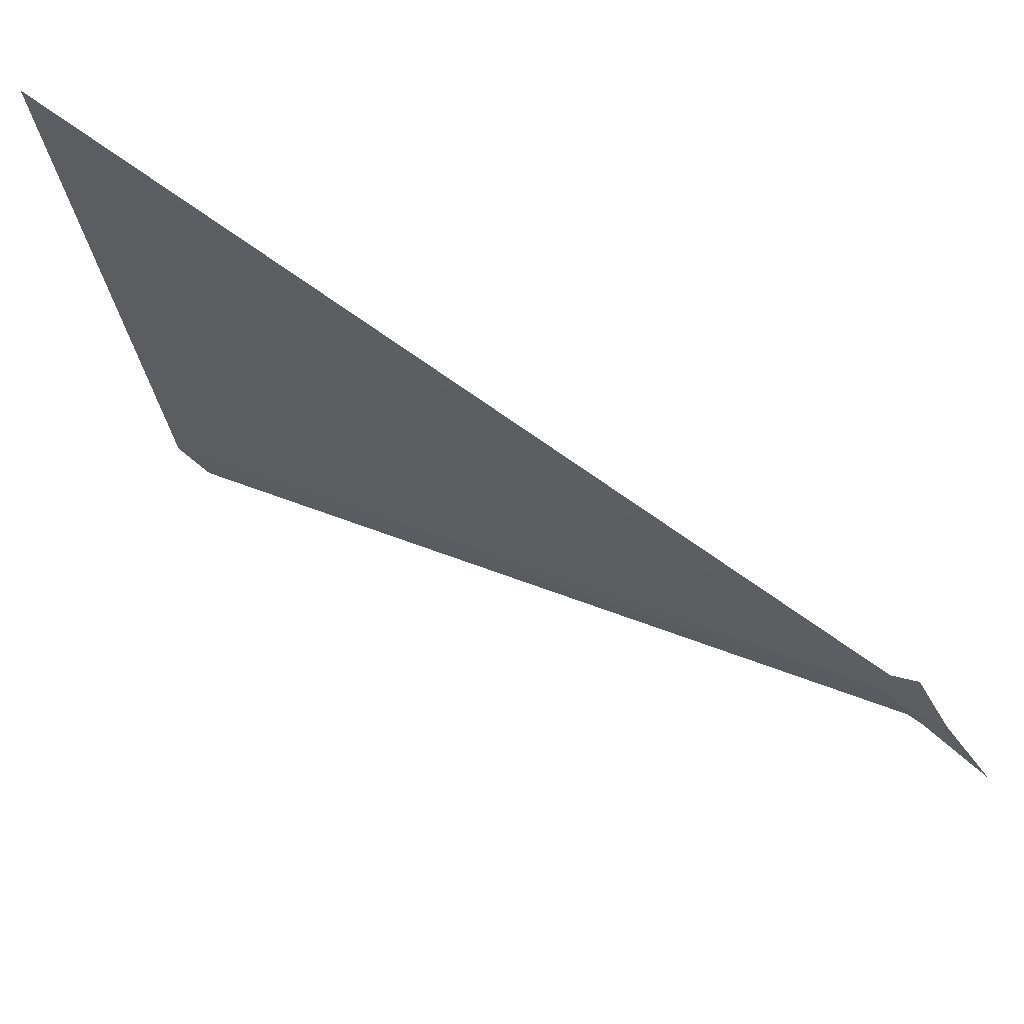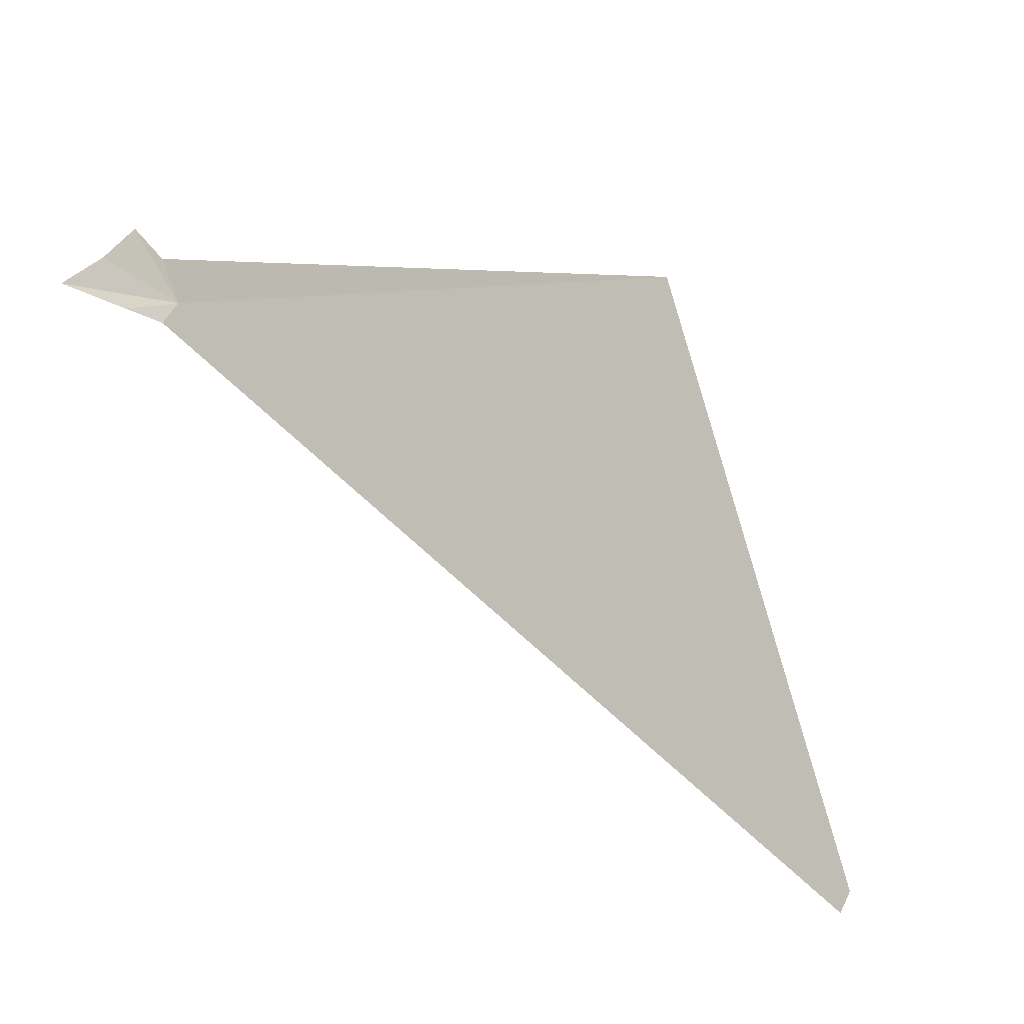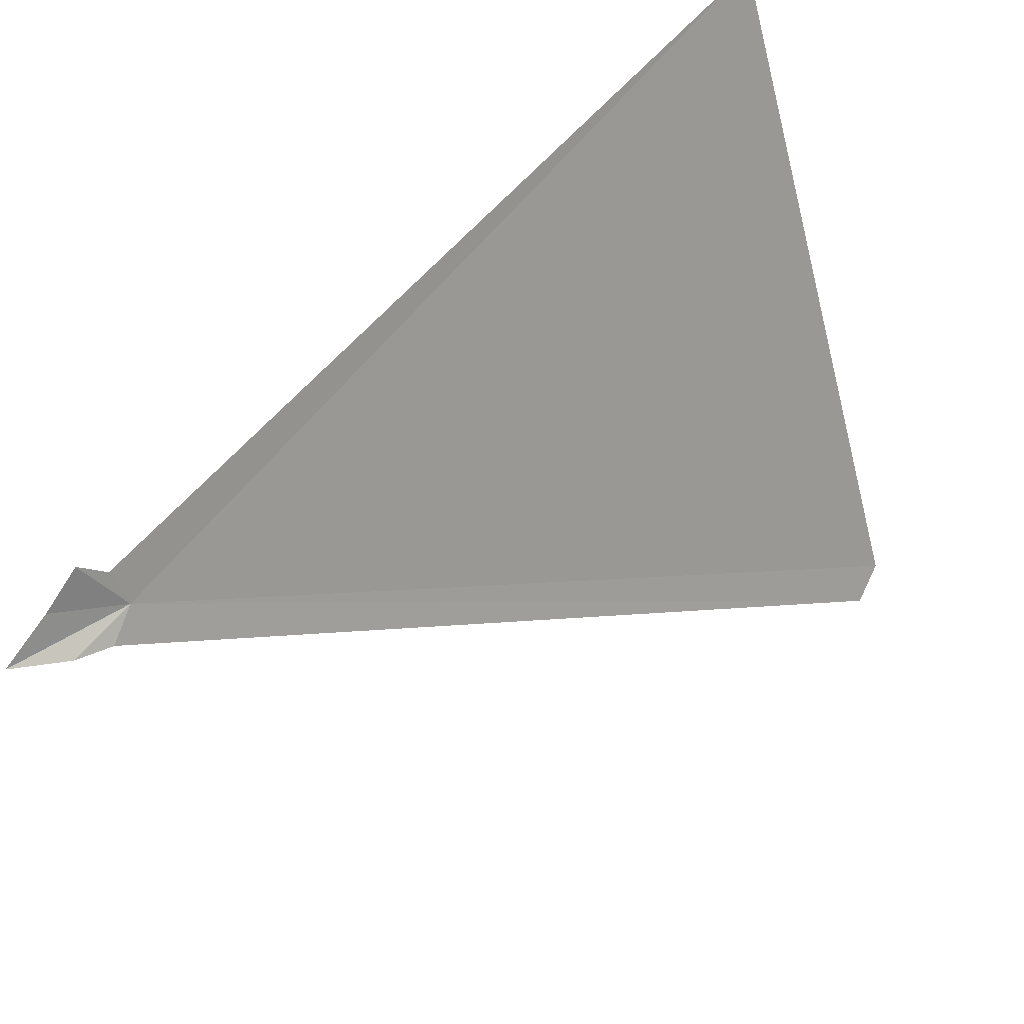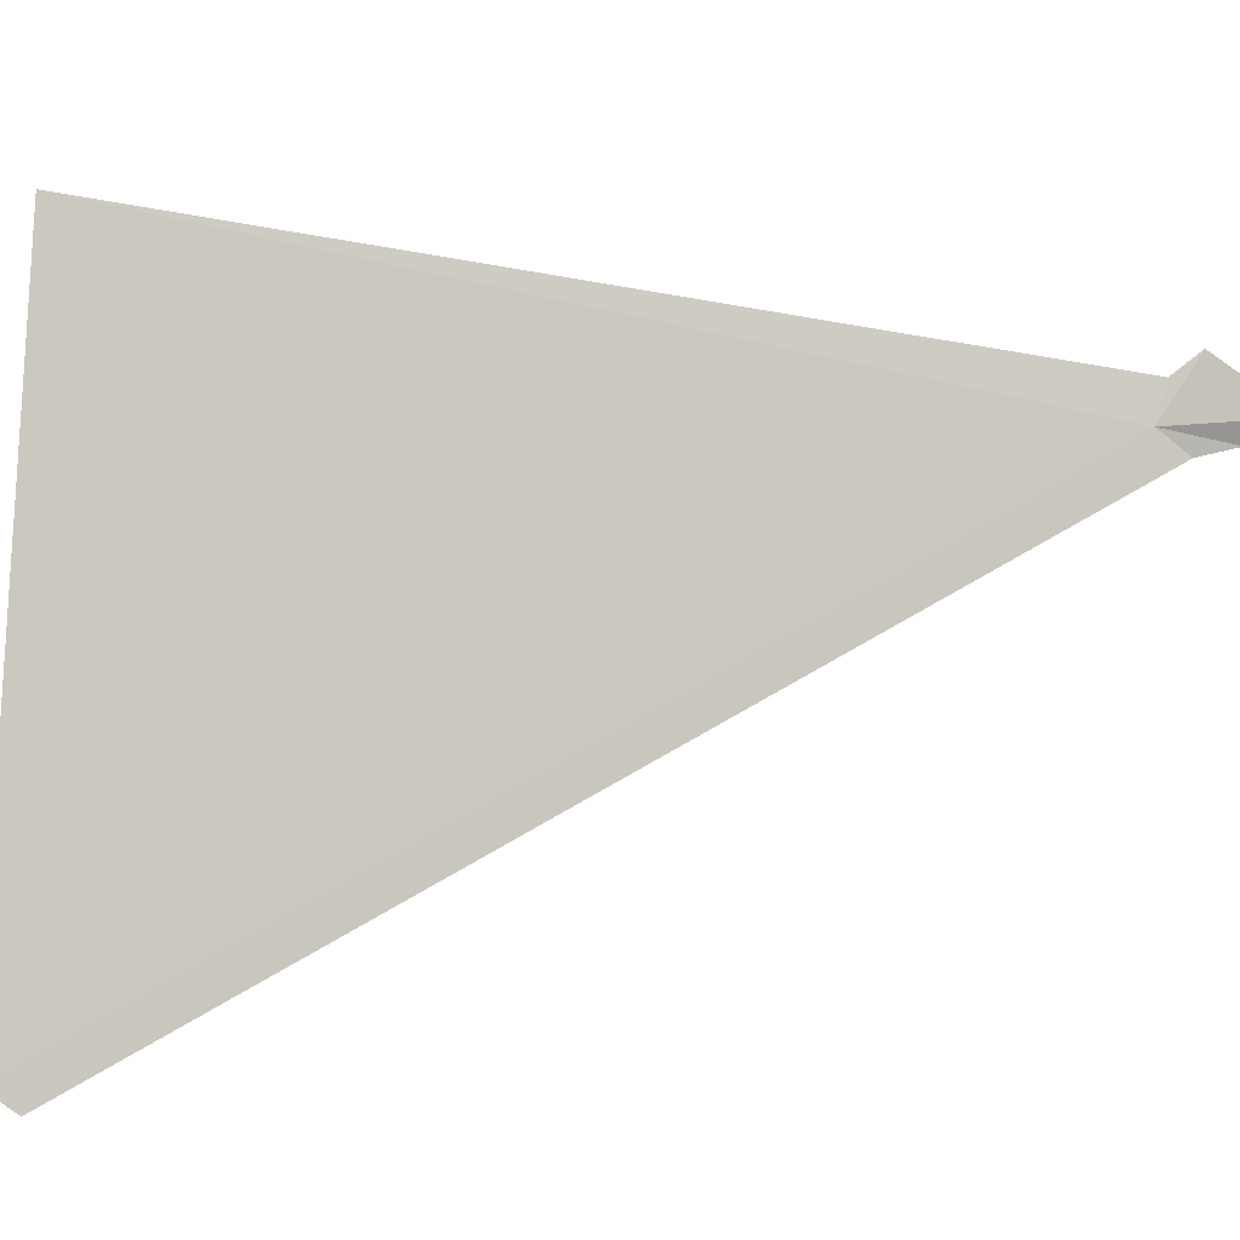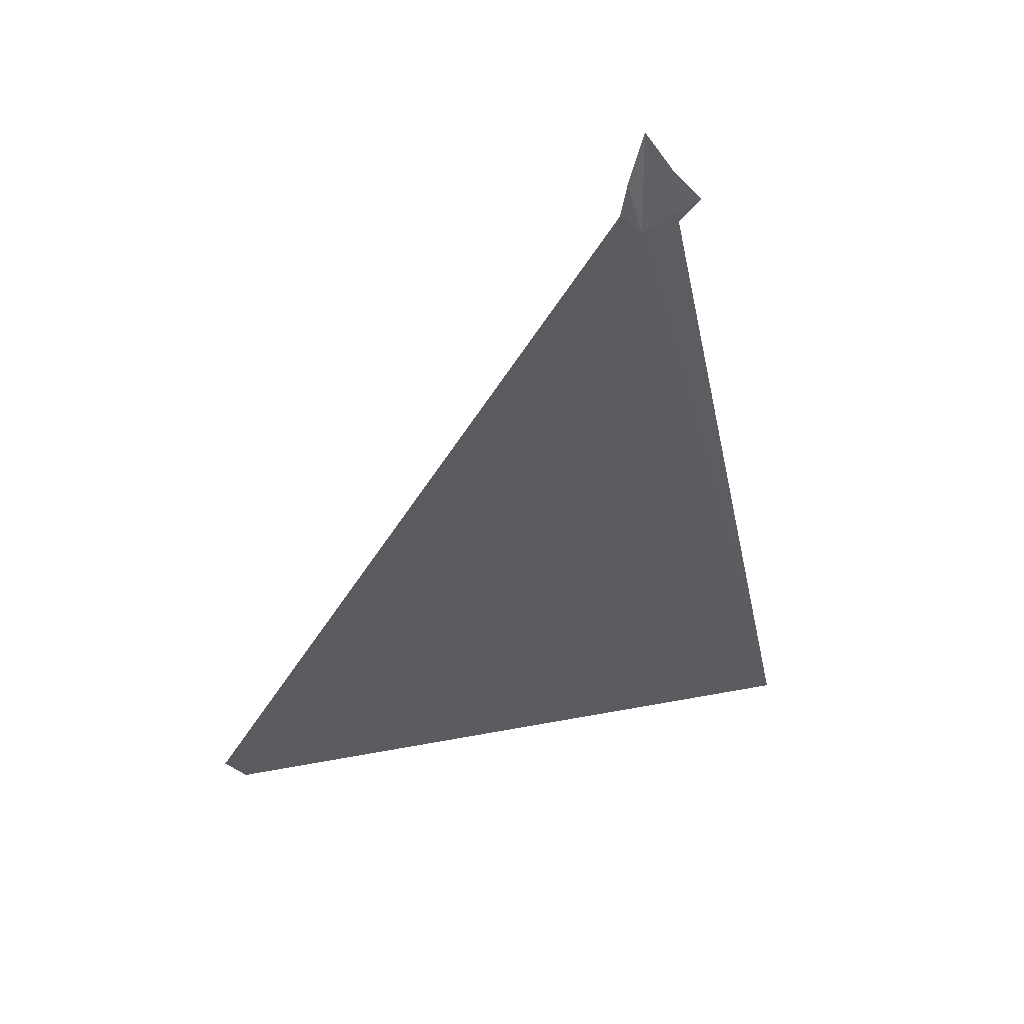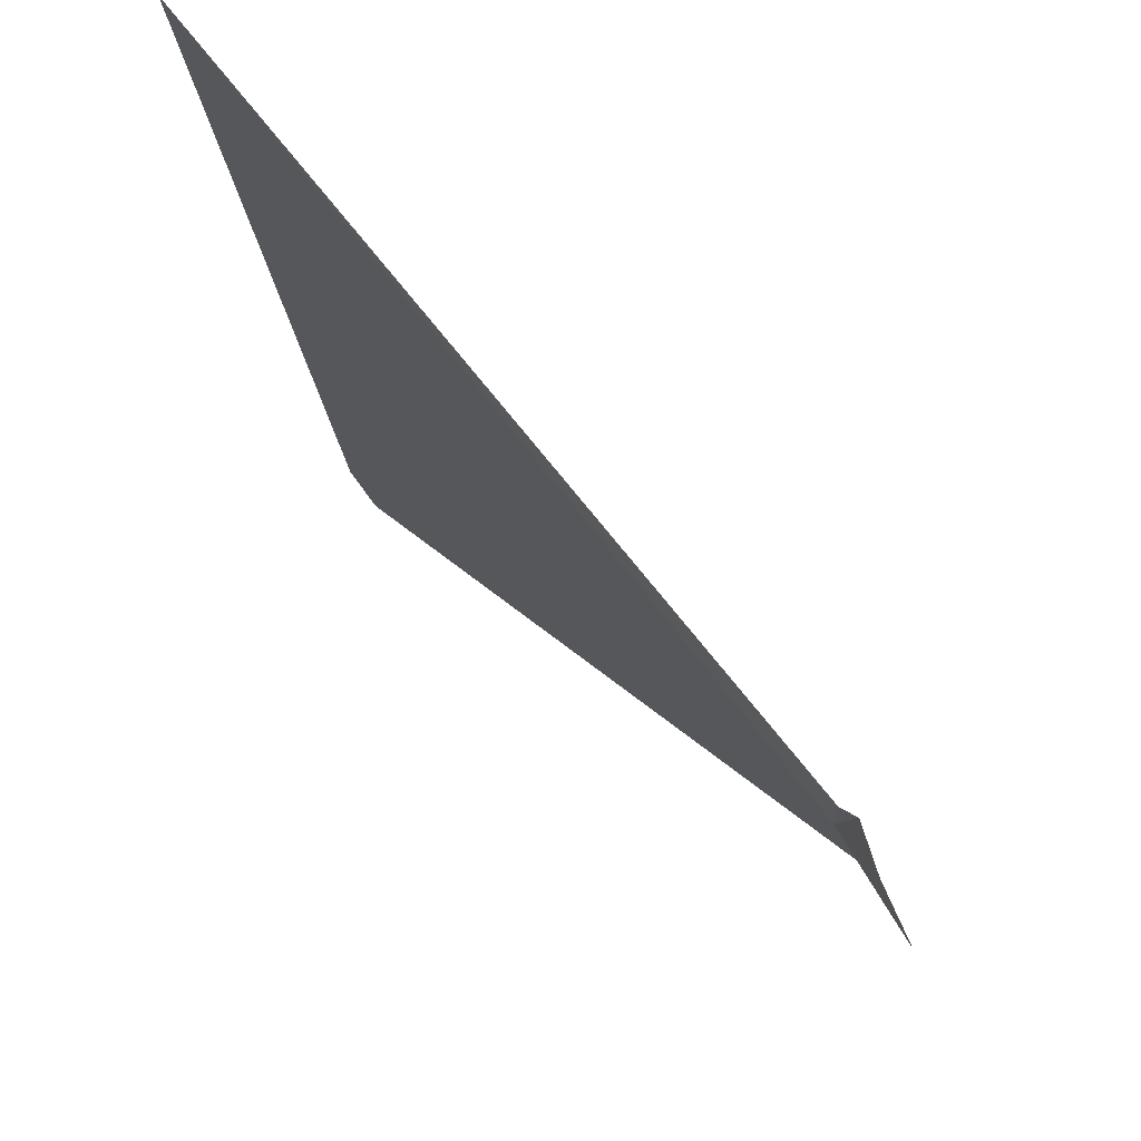
<metadata>
{"format":"obj","ext":"obj","renderer":"f3d","projection":"perspective","resolution":1024,"background":"white","views":[{"elev":50.4,"azim":-77.0,"up":"+Y"},{"elev":-11.2,"azim":11.4,"up":"+Y"},{"elev":37.6,"azim":19.1,"up":"+Y"},{"elev":-21.1,"azim":-105.0,"up":"+Y"},{"elev":74.6,"azim":95.3,"up":"+Z"},{"elev":45.3,"azim":-57.2,"up":"+Y"}]}
</metadata>
<code>
v 120.5 48.77 43.58
v 120.4 48.95 43.62
v 121.9 49.97 39.49
v 122.9 46.55 39.56
v 122.8 46.43 39.74
v 120.4 48.65 43.72
v 120.3 49.05 43.74
v 120.2 48.89 43.88
v 120.1 48.73 44.08
v 120.3 48.67 43.88
f 1 5 4
f 1 6 5
f 1 4 3
f 1 2 7
f 1 7 8
f 1 8 9
f 1 9 10
f 1 10 6
f 1 3 2

</code>
